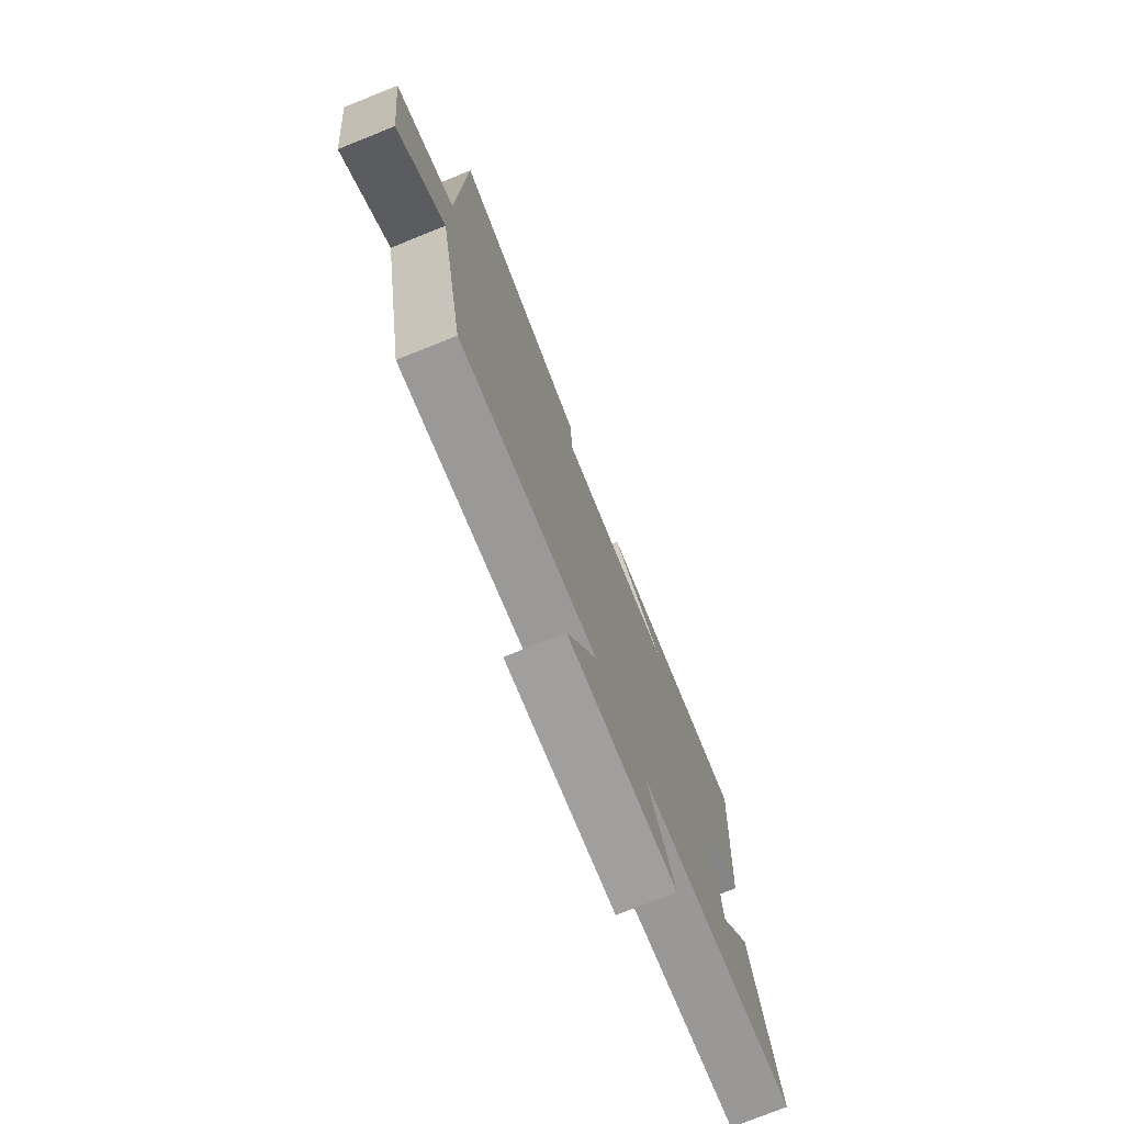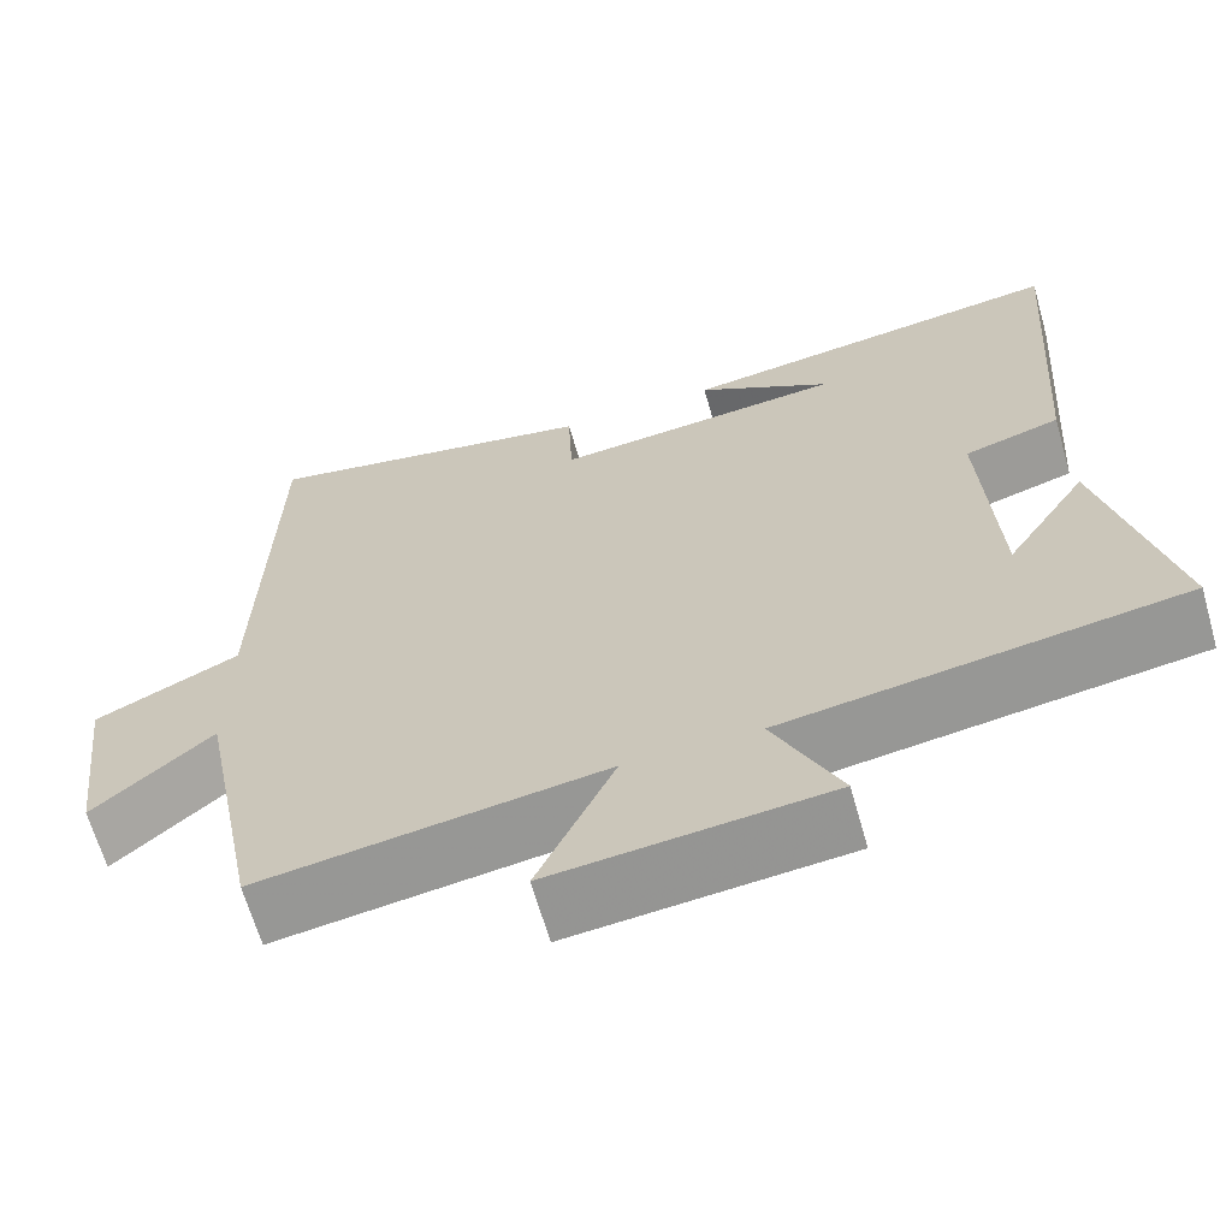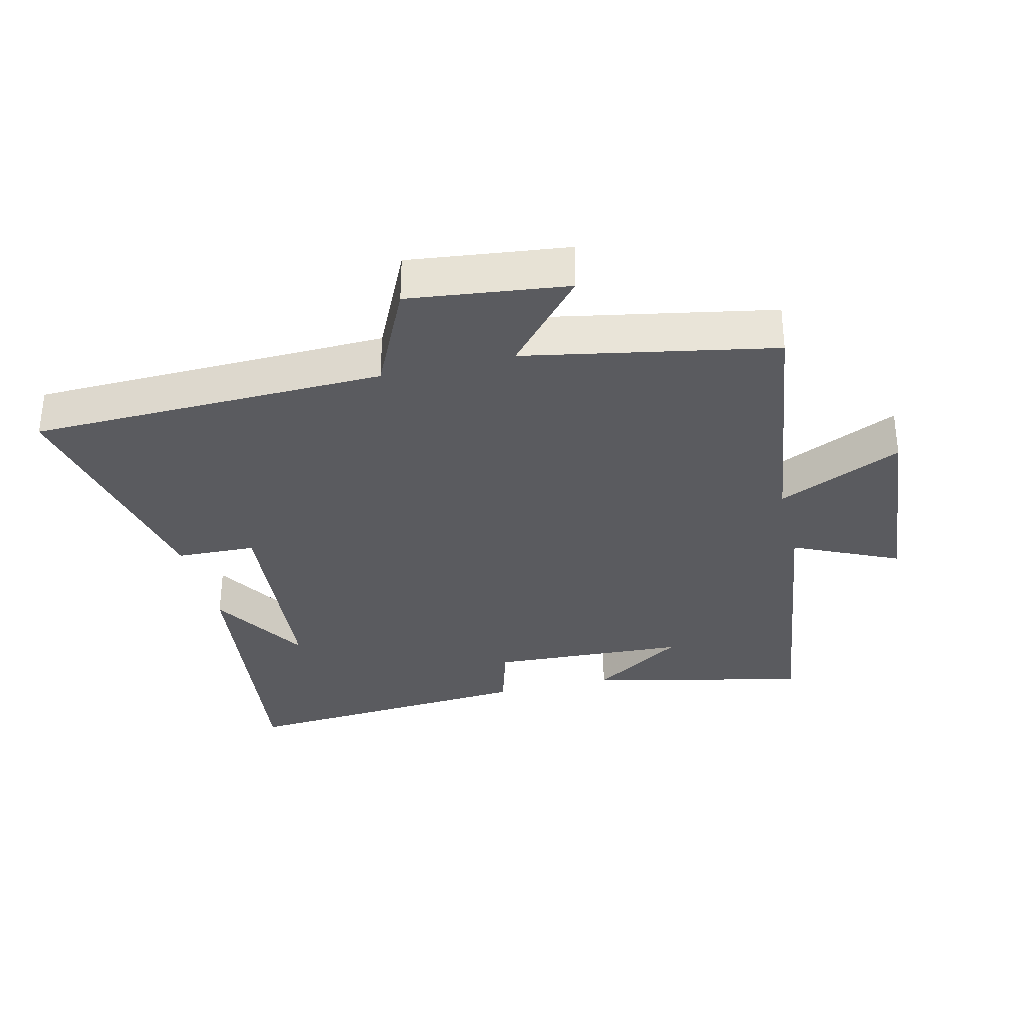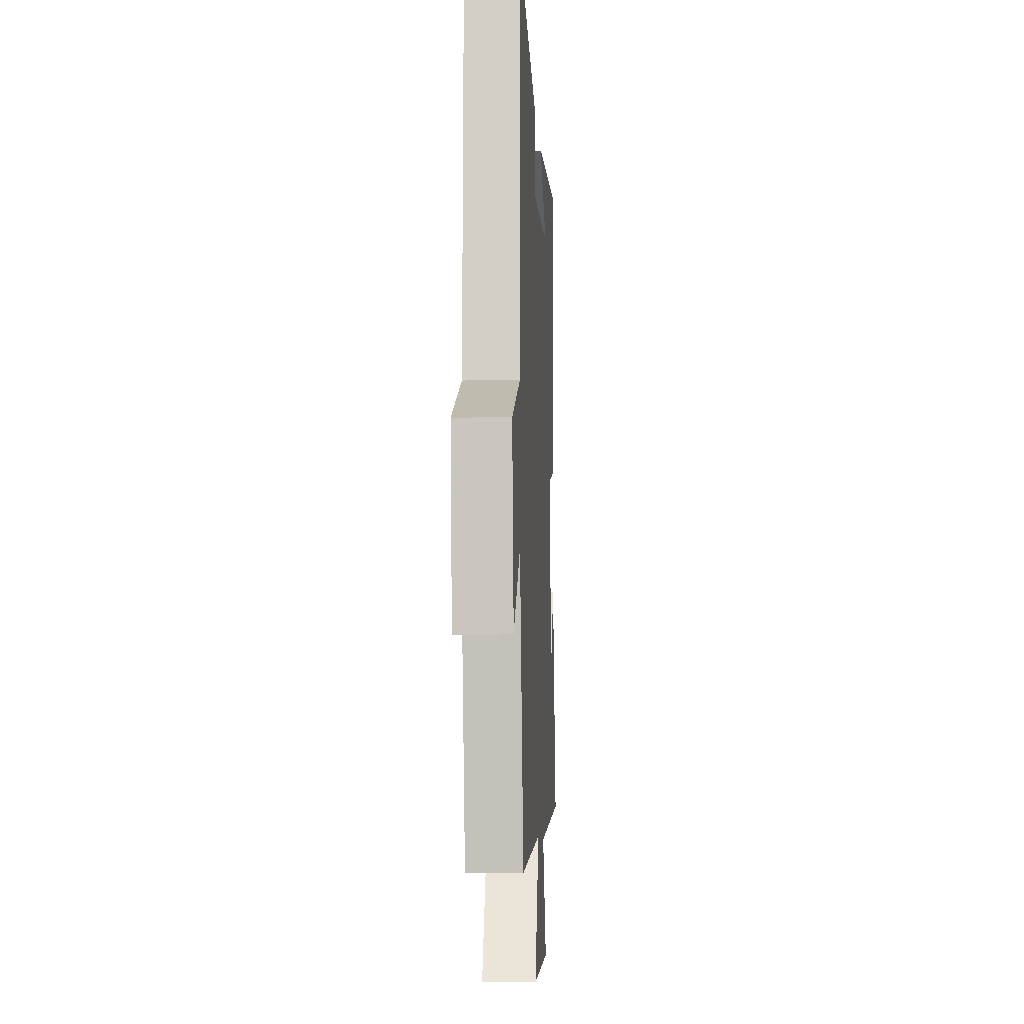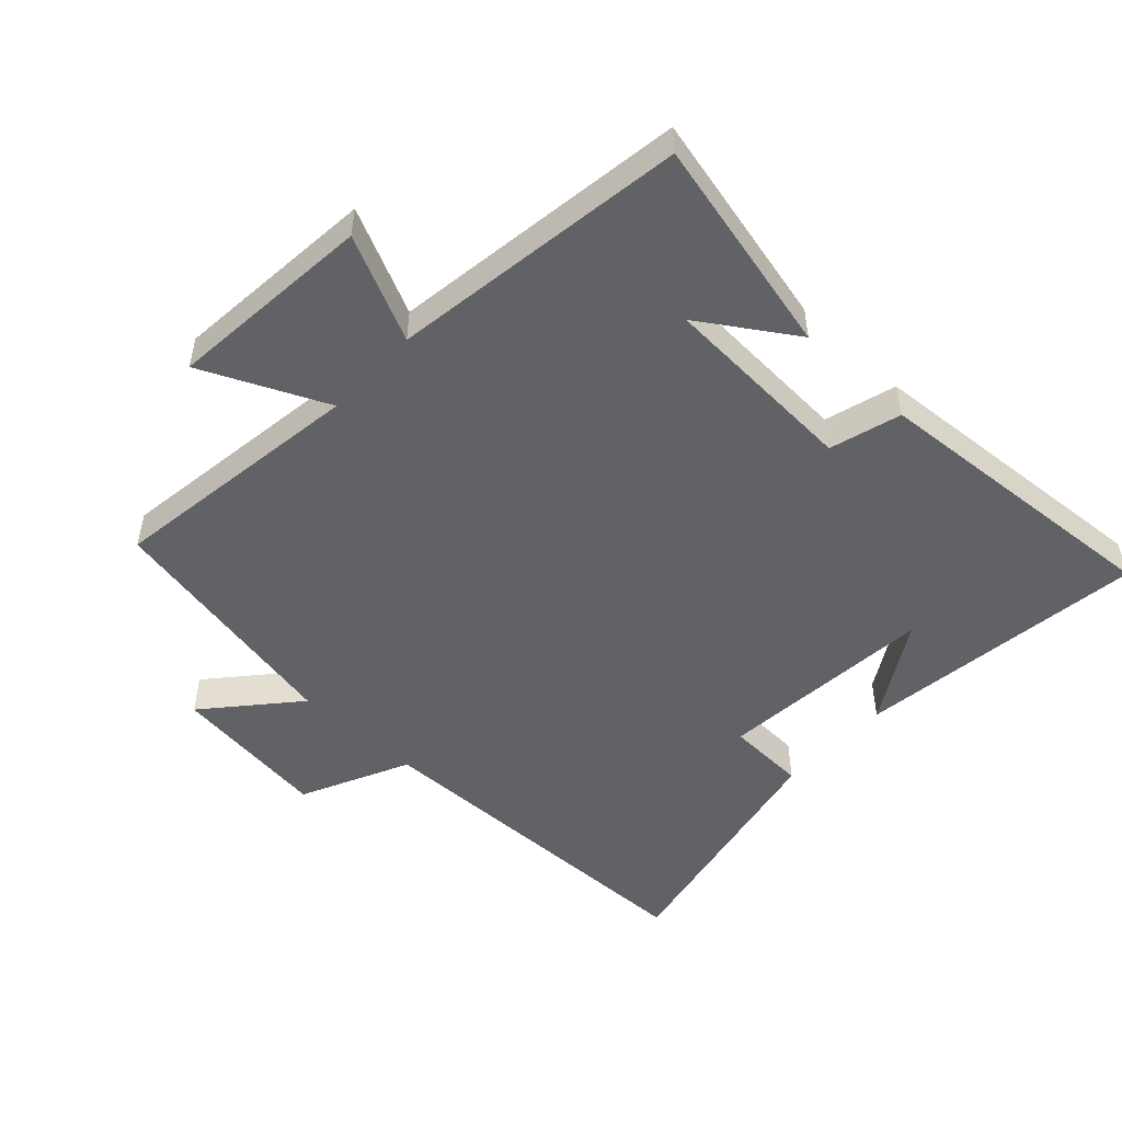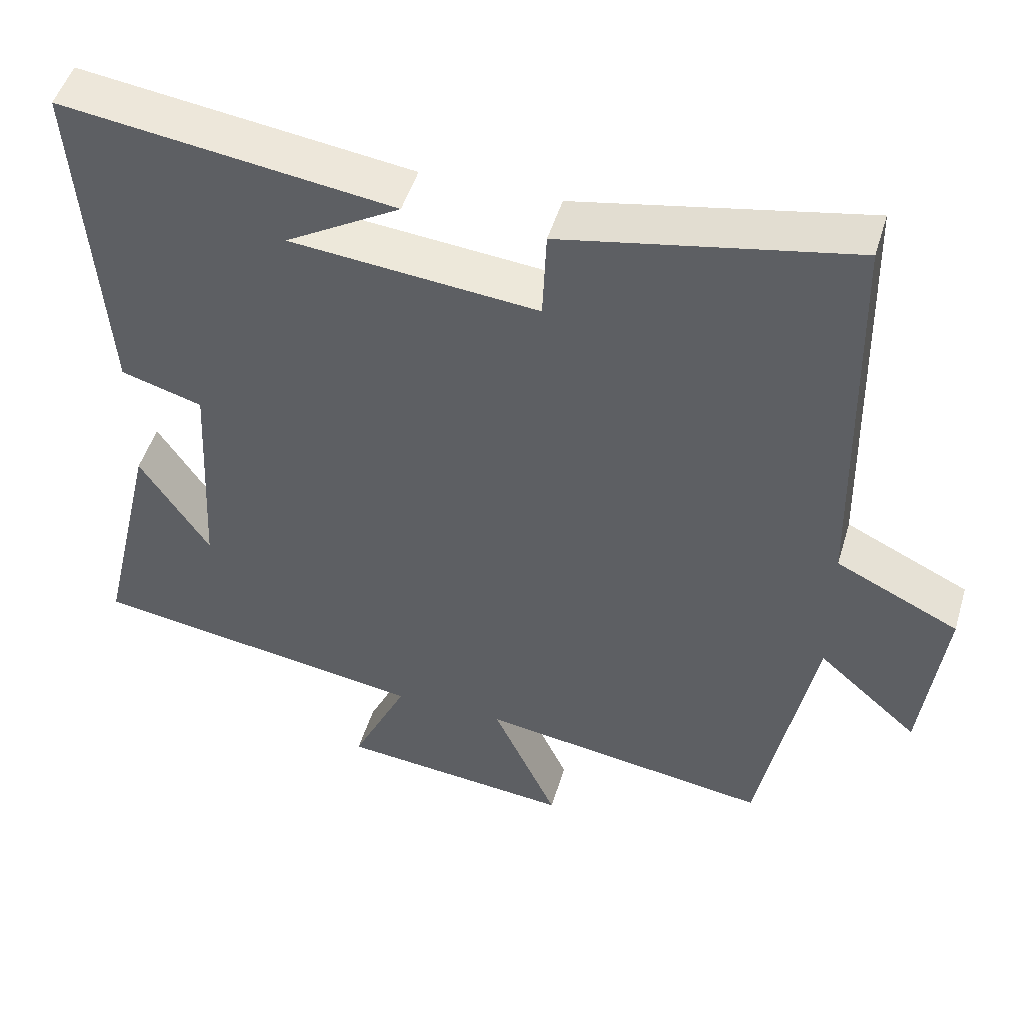
<metadata>
{"format":"obj","ext":"obj","renderer":"f3d","projection":"perspective","resolution":1024,"background":"white","views":[{"elev":-76.1,"azim":111.8,"up":"+Z"},{"elev":-65.4,"azim":-164.1,"up":"+Z"},{"elev":-32.9,"azim":103.8,"up":"+Y"},{"elev":-9.2,"azim":93.2,"up":"+Z"},{"elev":-50.6,"azim":-132.9,"up":"+Y"},{"elev":49.2,"azim":16.6,"up":"+Z"}]}
</metadata>
<code>
v -0.578 0.07 -0.434
v -0.5 0.07 -0.098
v -0.406 0.07 -0.242
v -0.39 0.07 0.062
v -0.5 0.07 0.094
v -0.534 0.07 0.559
v -0.086 0.07 0.5
v -0.241 0.07 0.407
v 0.093 0.07 0.377
v 0.098 0.07 0.5
v 0.488 0.07 0.578
v 0.5 0.07 0.03
v 0.666 0.07 -0.049
v 0.636 0.07 -0.293
v 0.5 0.07 -0.174
v 0.426 0.07 -0.556
v 0.031 0.07 -0.5
v 0.119 0.07 -0.692
v -0.197 0.07 -0.662
v -0.121 0.07 -0.5
v -0.578 0 -0.434
v -0.5 0 -0.098
v -0.406 0 -0.242
v -0.39 0 0.062
v -0.5 0 0.094
v -0.534 0 0.559
v -0.086 0 0.5
v -0.241 0 0.407
v 0.093 0 0.377
v 0.098 0 0.5
v 0.488 0 0.578
v 0.5 0 0.03
v 0.666 0 -0.049
v 0.636 0 -0.293
v 0.5 0 -0.174
v 0.426 0 -0.556
v 0.031 0 -0.5
v 0.119 0 -0.692
v -0.197 0 -0.662
v -0.121 0 -0.5
f 17 18 19 20
f 17 20 1
f 15 16 17
f 15 17 1
f 12 13 14 15
f 9 10 11 12
f 8 9 12 15
f 6 7 8
f 4 5 6 8
f 3 4 8 15
f 1 2 3
f 1 3 15
f 40 39 38 37
f 21 40 37
f 37 36 35
f 21 37 35
f 35 34 33 32
f 32 31 30 29
f 35 32 29 28
f 28 27 26
f 28 26 25 24
f 35 28 24 23
f 23 22 21
f 35 23 21
f 1 21 22 2
f 2 22 23 3
f 3 23 24 4
f 4 24 25 5
f 5 25 26 6
f 6 26 27 7
f 7 27 28 8
f 8 28 29 9
f 9 29 30 10
f 10 30 31 11
f 11 31 32 12
f 12 32 33 13
f 13 33 34 14
f 14 34 35 15
f 15 35 36 16
f 16 36 37 17
f 17 37 38 18
f 18 38 39 19
f 19 39 40 20
f 20 40 21 1

</code>
